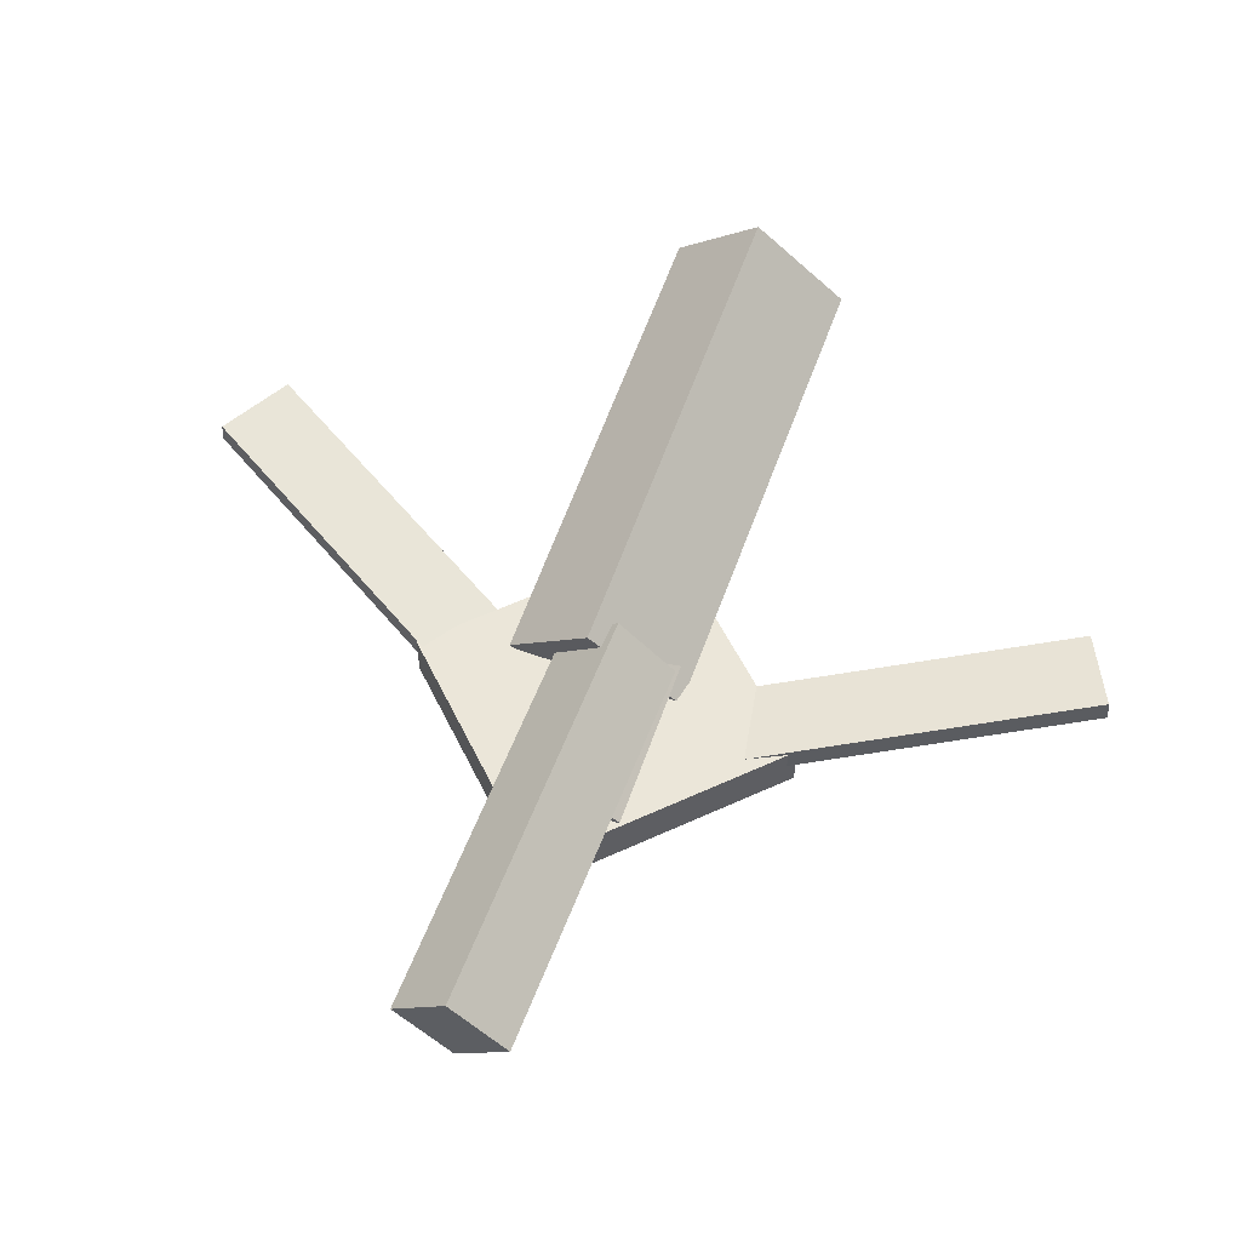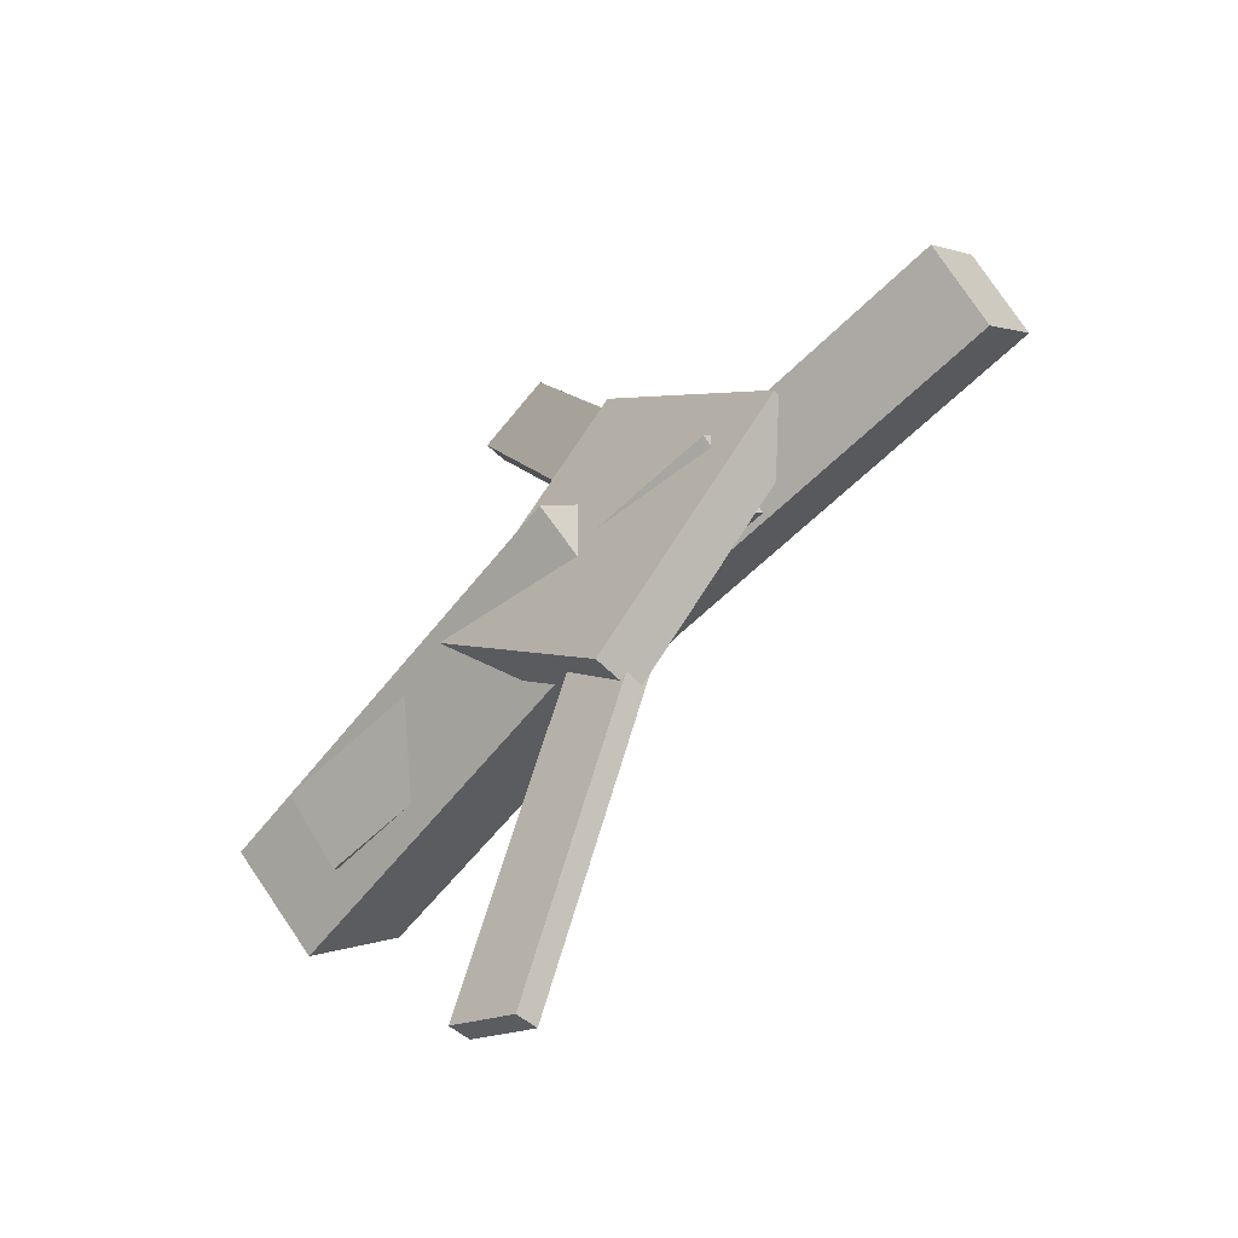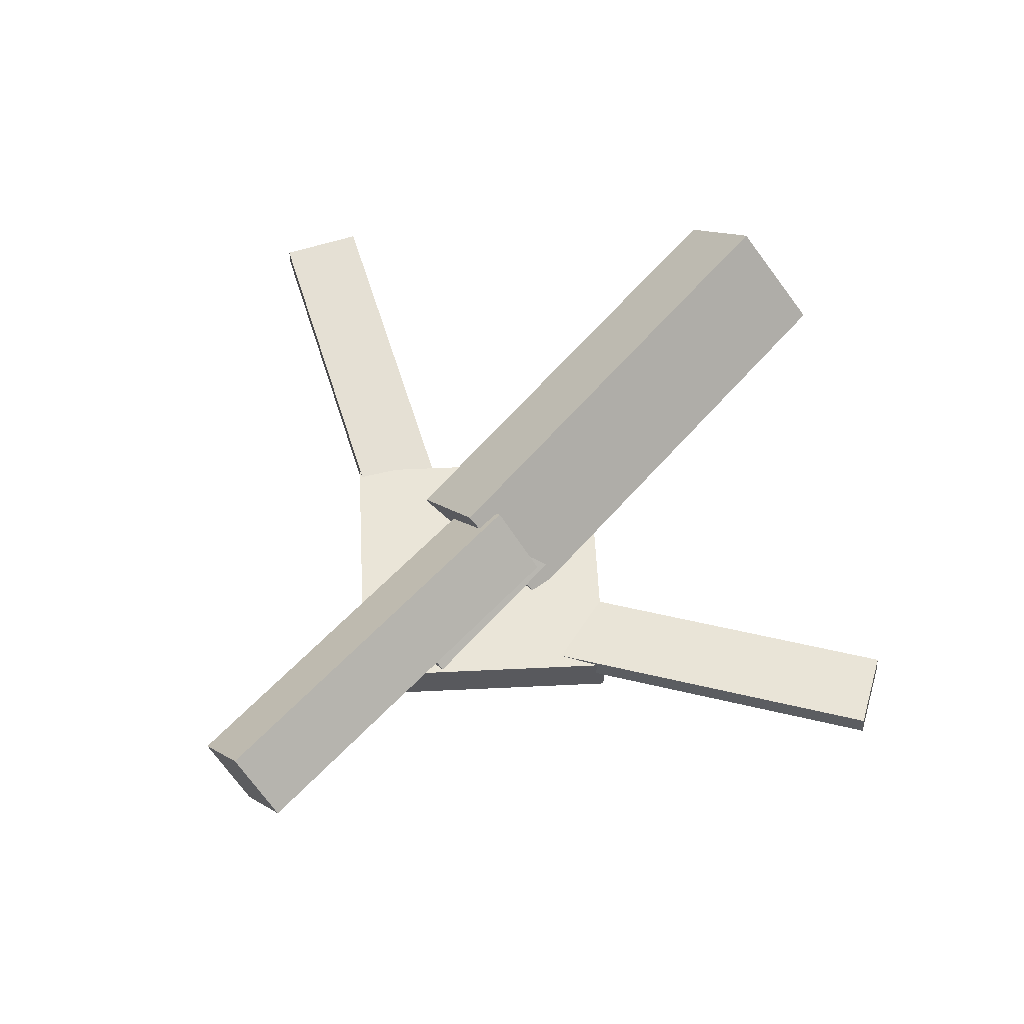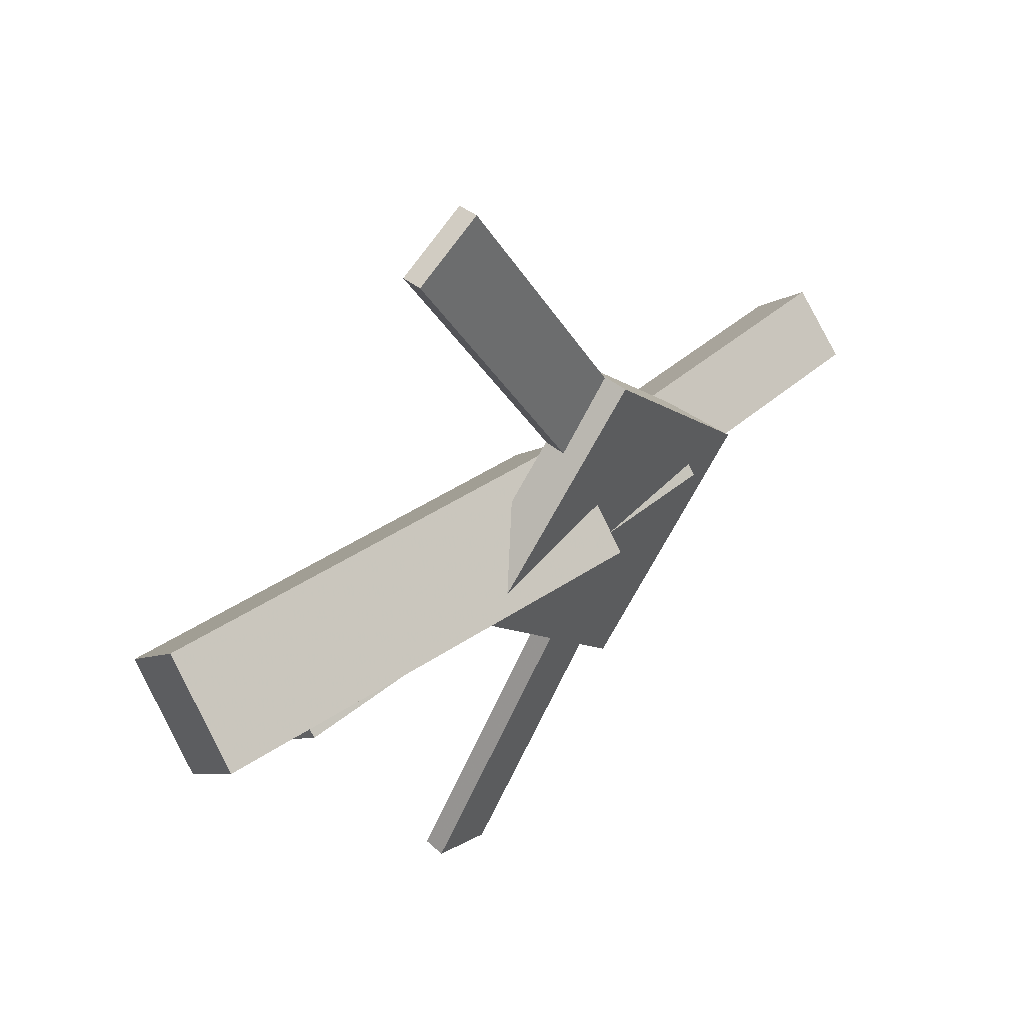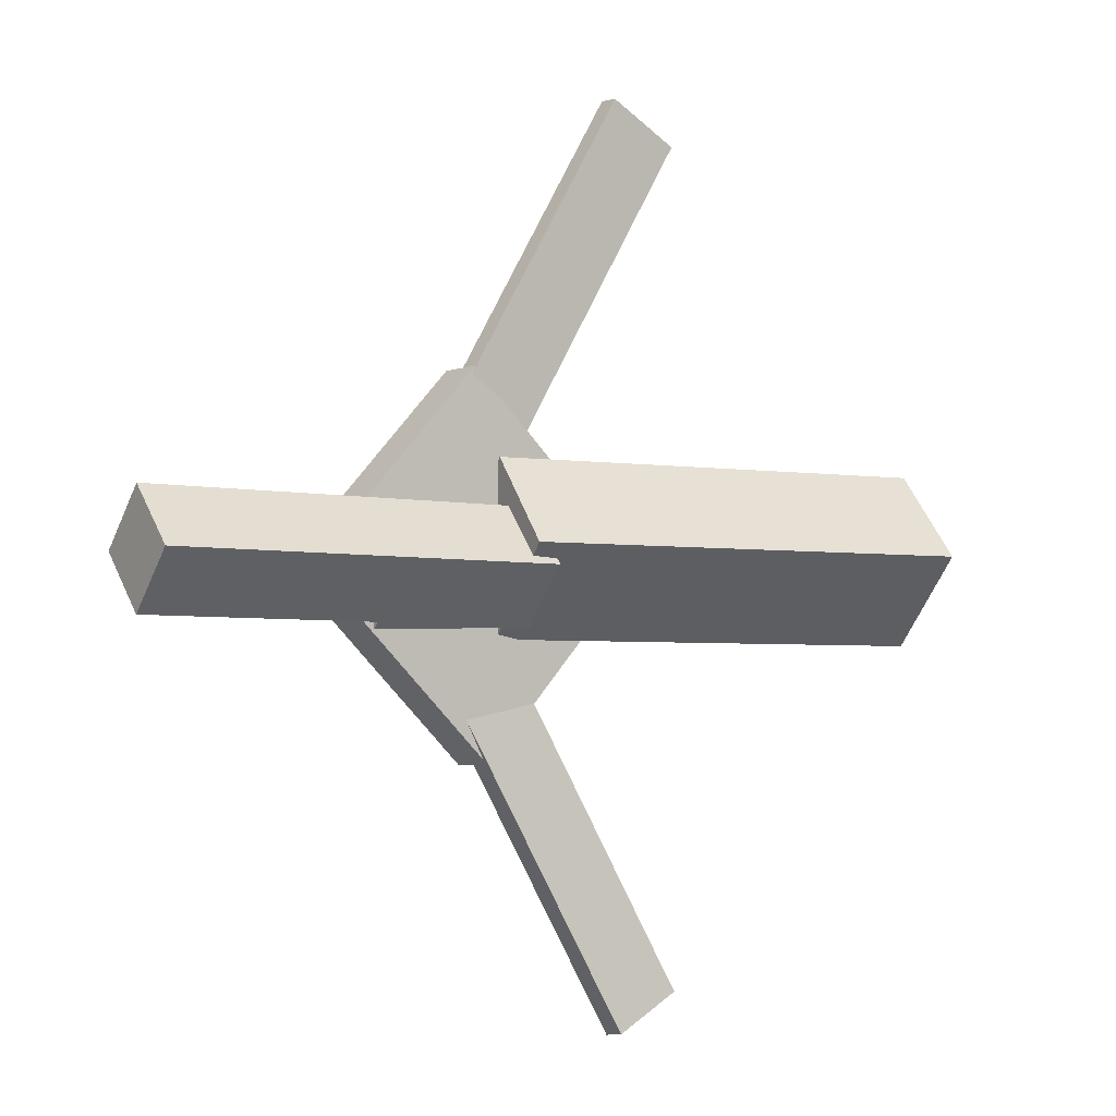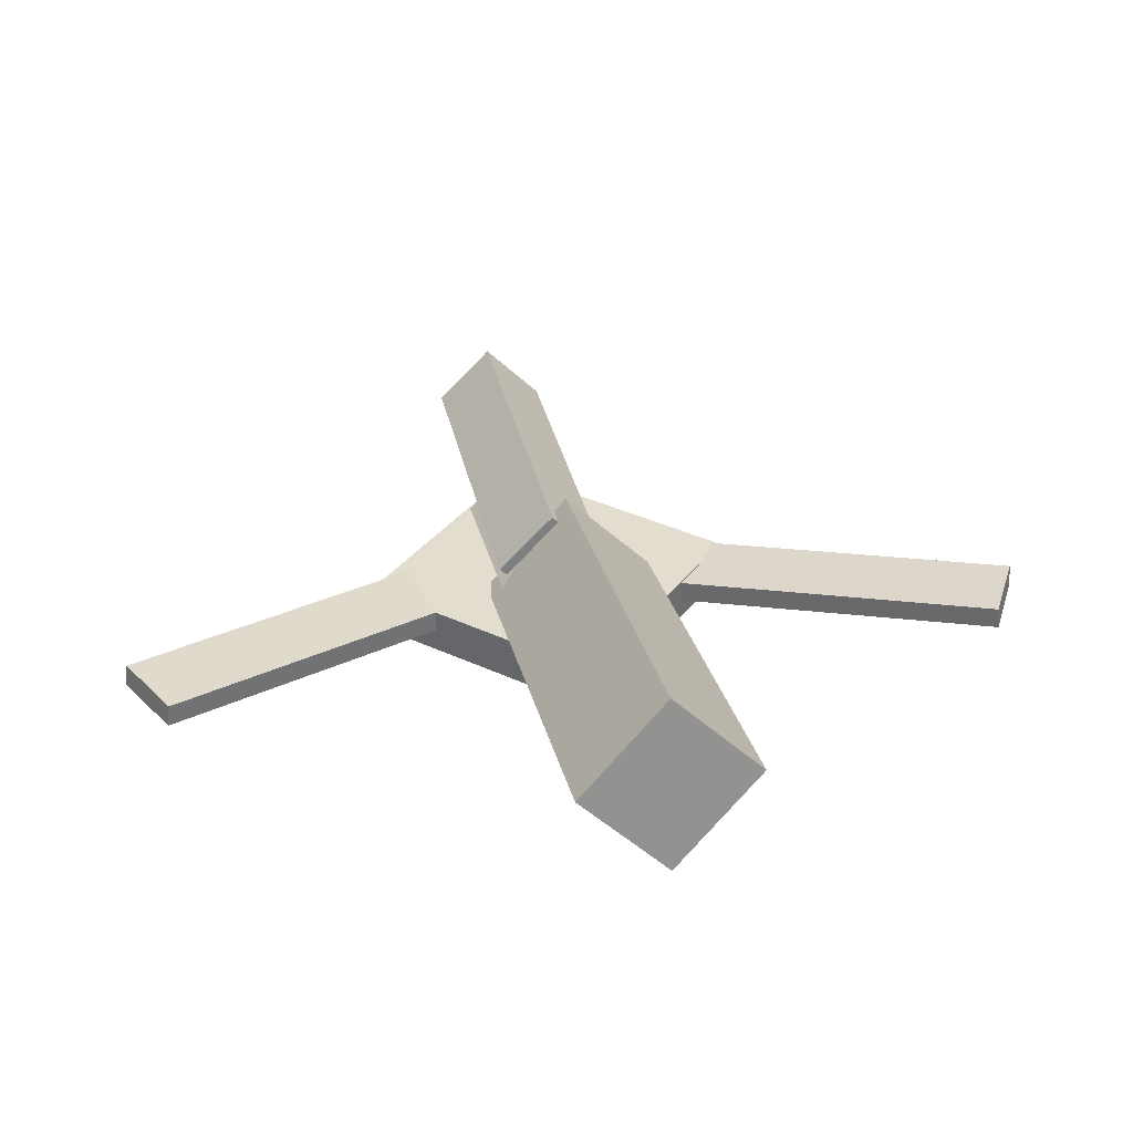
<metadata>
{"format":"obj","ext":"obj","renderer":"f3d","projection":"perspective","resolution":1024,"background":"white","views":[{"elev":57.1,"azim":111.1,"up":"+Y"},{"elev":-55.2,"azim":43.7,"up":"+Z"},{"elev":60.7,"azim":133.9,"up":"+Y"},{"elev":46.2,"azim":-46.8,"up":"+Z"},{"elev":-3.6,"azim":142.8,"up":"+Z"},{"elev":33.8,"azim":-101.5,"up":"+Y"}]}
</metadata>
<code>
v 0.02039 -0.07205 -0.05627
v 0.00974 -0.1344 0.009202
v -0.3286 -0.01258 -0.05641
v -0.3392 -0.0749 0.009055
v 0.03194 -0.004072 0.01032
v 0.0213 -0.06639 0.07579
v -0.317 0.0554 0.01017
v -0.3277 -0.006923 0.07564
f 1.0 7.0 5.0
f 1.0 3.0 7.0
f 1.0 4.0 3.0
f 1.0 2.0 4.0
f 3.0 8.0 7.0
f 3.0 4.0 8.0
f 5.0 7.0 8.0
f 5.0 8.0 6.0
f 1.0 5.0 6.0
f 1.0 6.0 2.0
f 2.0 6.0 8.0
f 2.0 8.0 4.0
v -0.07066 -0.06318 0.3491
v -0.06997 -0.04665 0.3477
v -0.1255 -0.06343 0.3199
v -0.1248 -0.0469 0.3185
v 0.07843 -0.09362 0.06942
v 0.07911 -0.07709 0.06798
v 0.02362 -0.09388 0.04023
v 0.02431 -0.07735 0.0388
f 9.0 15.0 13.0
f 9.0 11.0 15.0
f 9.0 12.0 11.0
f 9.0 10.0 12.0
f 11.0 16.0 15.0
f 11.0 12.0 16.0
f 13.0 15.0 16.0
f 13.0 16.0 14.0
f 9.0 13.0 14.0
f 9.0 14.0 10.0
f 10.0 14.0 16.0
f 10.0 16.0 12.0
v -0.2723 -0.0891 0.0007862
v 0.128 -0.1096 -0.01006
v -0.269 -0.04794 0.04461
v 0.1313 -0.06848 0.03377
v -0.2712 -0.04535 -0.04038
v 0.1291 -0.06588 -0.05123
v -0.2679 -0.004192 0.003439
v 0.1324 -0.02473 -0.007405
f 17.0 23.0 21.0
f 17.0 19.0 23.0
f 17.0 20.0 19.0
f 17.0 18.0 20.0
f 19.0 24.0 23.0
f 19.0 20.0 24.0
f 21.0 23.0 24.0
f 21.0 24.0 22.0
f 17.0 21.0 22.0
f 17.0 22.0 18.0
f 18.0 22.0 24.0
f 18.0 24.0 20.0
v 0.3149 -0.06496 -0.0458
v 0.009008 -0.04909 -0.04743
v 0.3168 -0.02291 -0.002962
v 0.01096 -0.007041 -0.004595
v 0.3124 -0.1095 -0.001999
v 0.006465 -0.09359 -0.003631
v 0.3143 -0.06742 0.04084
v 0.008418 -0.05155 0.03921
f 25.0 31.0 29.0
f 25.0 27.0 31.0
f 25.0 28.0 27.0
f 25.0 26.0 28.0
f 27.0 32.0 31.0
f 27.0 28.0 32.0
f 29.0 31.0 32.0
f 29.0 32.0 30.0
f 25.0 29.0 30.0
f 25.0 30.0 26.0
f 26.0 30.0 32.0
f 26.0 32.0 28.0
v 0.03063 -0.1034 -0.1473
v 0.1801 -0.102 -0.0073
v -0.1081 -0.107 0.0007505
v 0.04143 -0.1056 0.1408
v 0.03002 -0.06765 -0.147
v 0.1795 -0.06629 -0.007
v -0.1087 -0.07125 0.00105
v 0.04082 -0.06988 0.1411
f 33.0 39.0 37.0
f 33.0 35.0 39.0
f 33.0 36.0 35.0
f 33.0 34.0 36.0
f 35.0 40.0 39.0
f 35.0 36.0 40.0
f 37.0 39.0 40.0
f 37.0 40.0 38.0
f 33.0 37.0 38.0
f 33.0 38.0 34.0
f 34.0 38.0 40.0
f 34.0 40.0 36.0
v 0.07024 -0.08914 -0.07662
v 0.01755 -0.09196 -0.04911
v -0.07127 -0.05982 -0.3446
v -0.124 -0.06264 -0.3171
v 0.07029 -0.07194 -0.07477
v 0.01759 -0.07476 -0.04725
v -0.07122 -0.04262 -0.3427
v -0.1239 -0.04544 -0.3152
f 41.0 47.0 45.0
f 41.0 43.0 47.0
f 41.0 44.0 43.0
f 41.0 42.0 44.0
f 43.0 48.0 47.0
f 43.0 44.0 48.0
f 45.0 47.0 48.0
f 45.0 48.0 46.0
f 41.0 45.0 46.0
f 41.0 46.0 42.0
f 42.0 46.0 48.0
f 42.0 48.0 44.0

</code>
